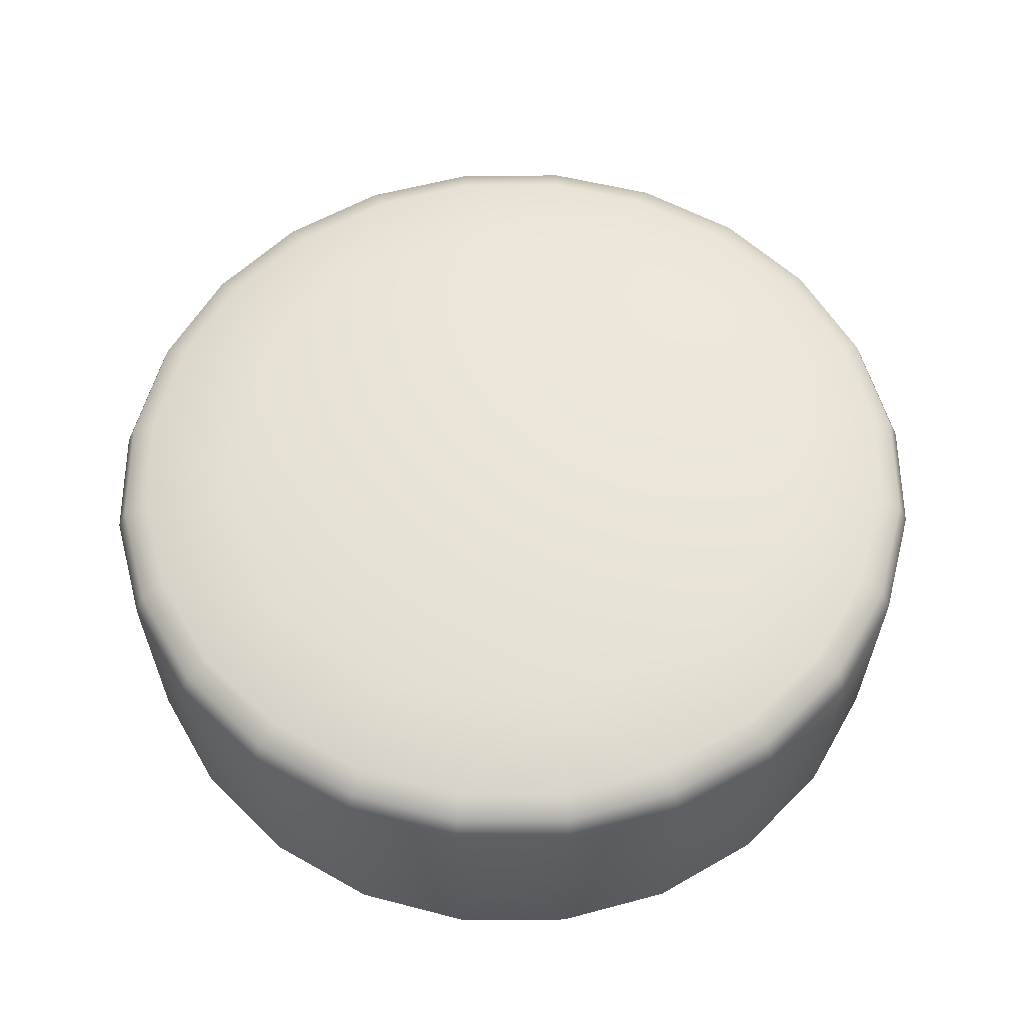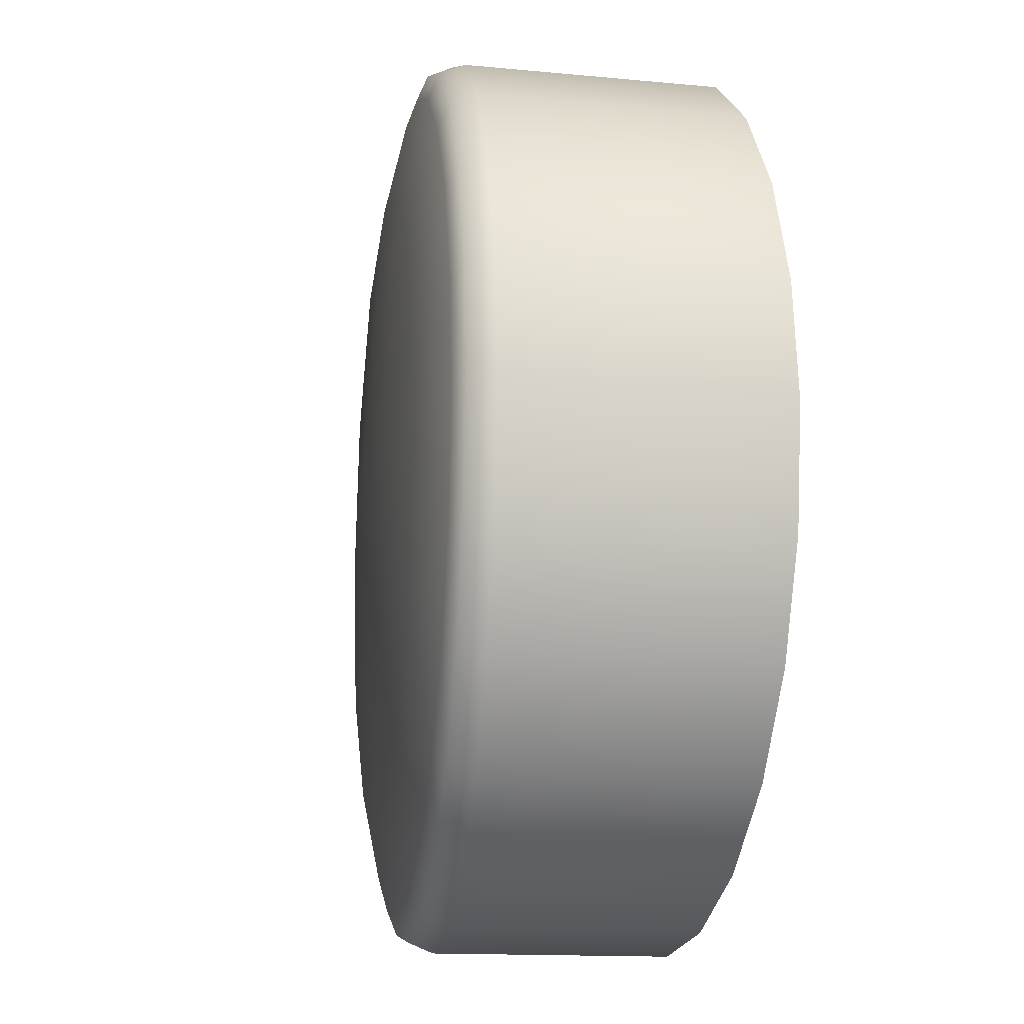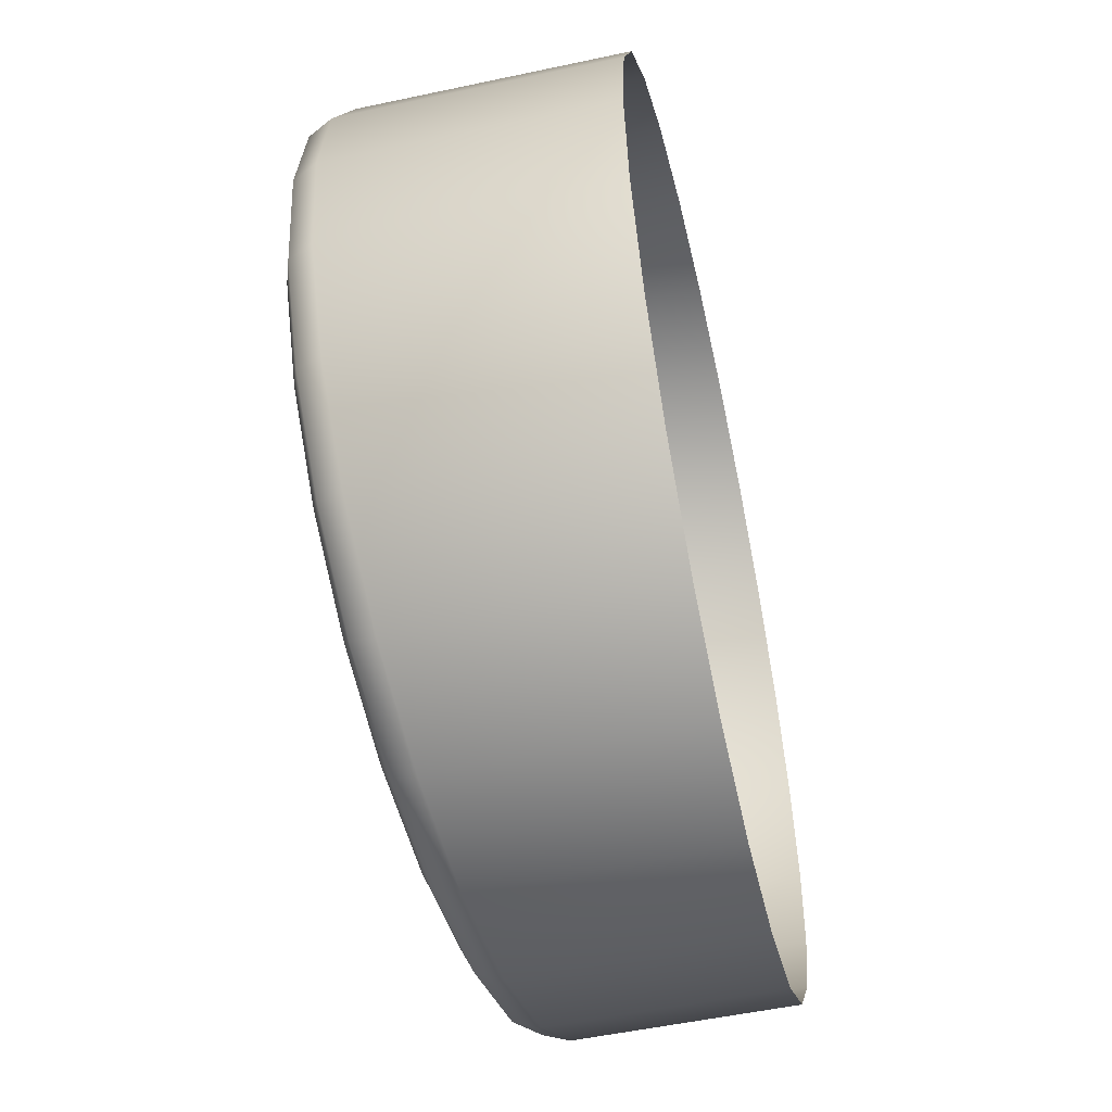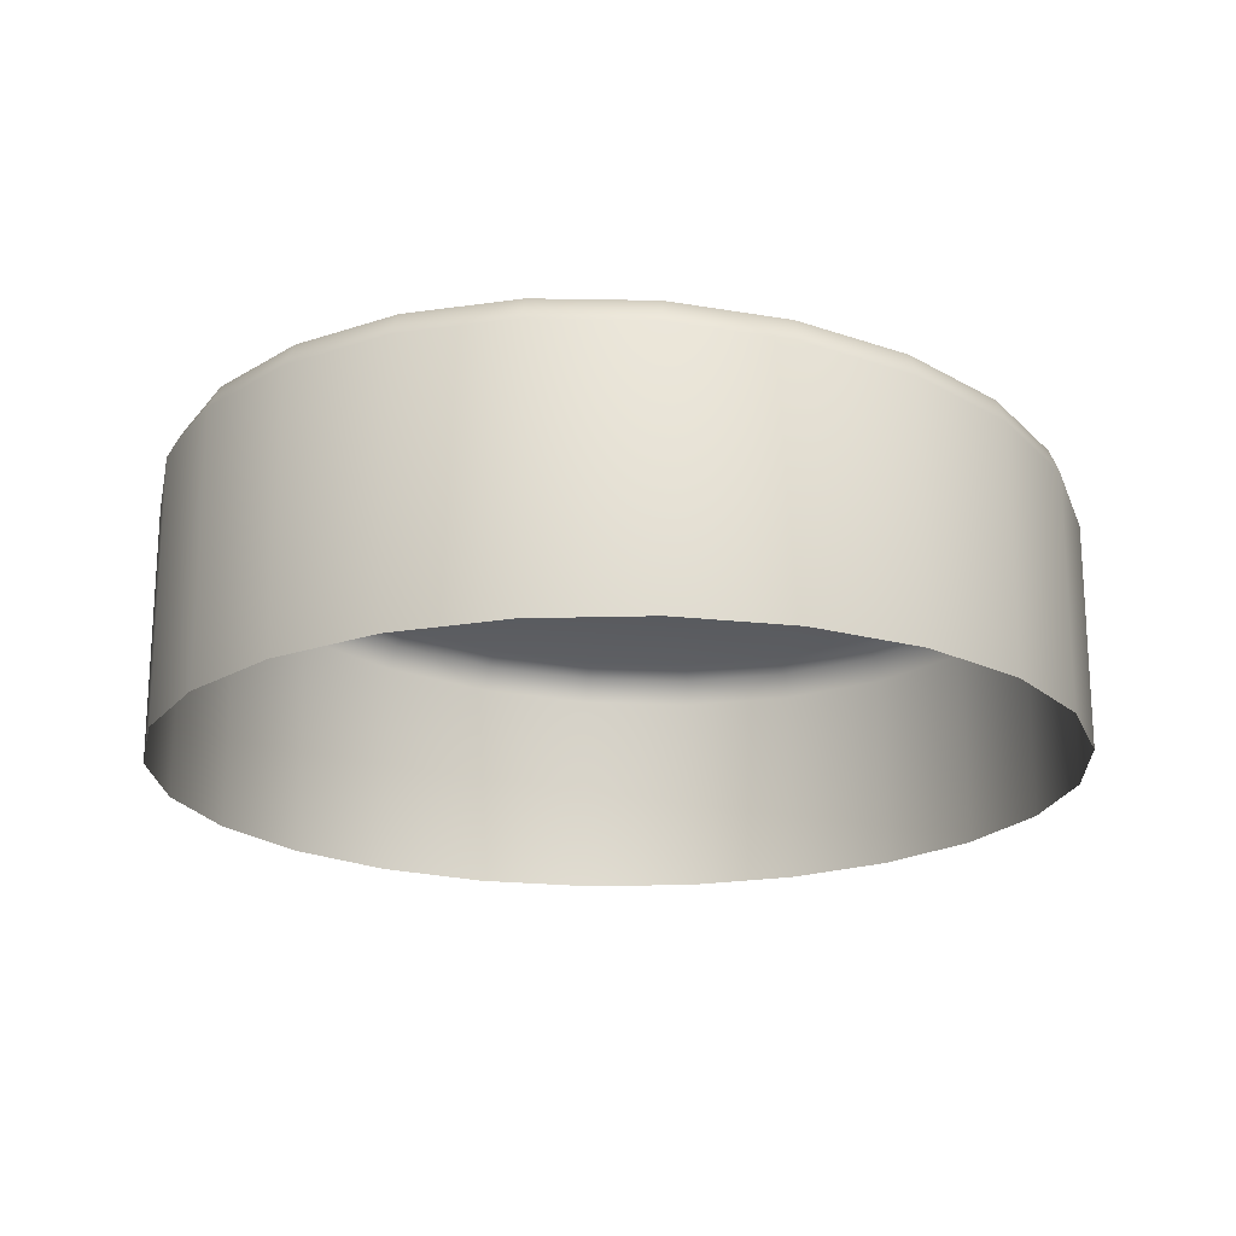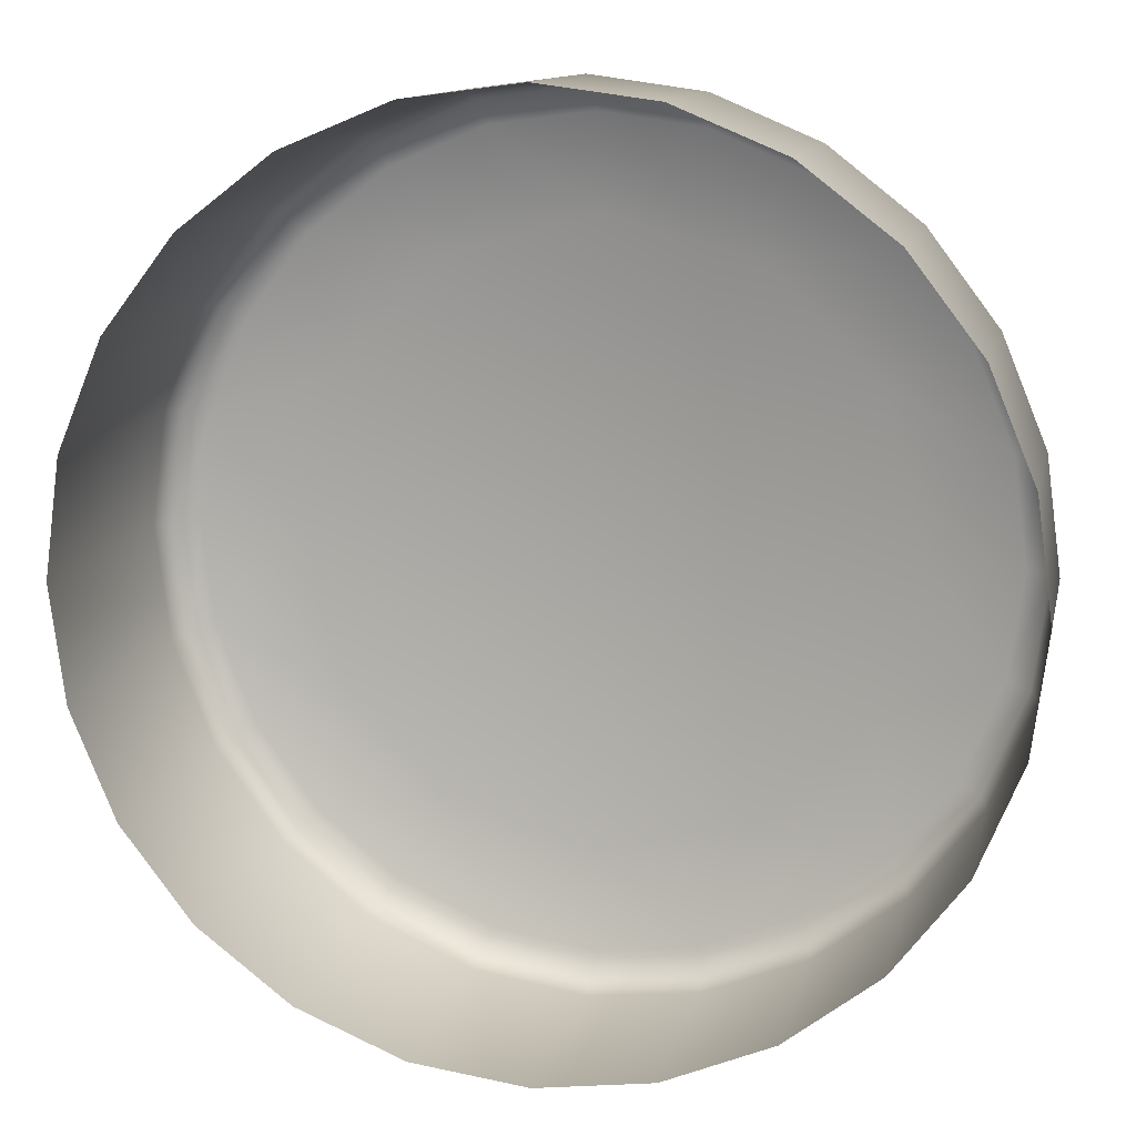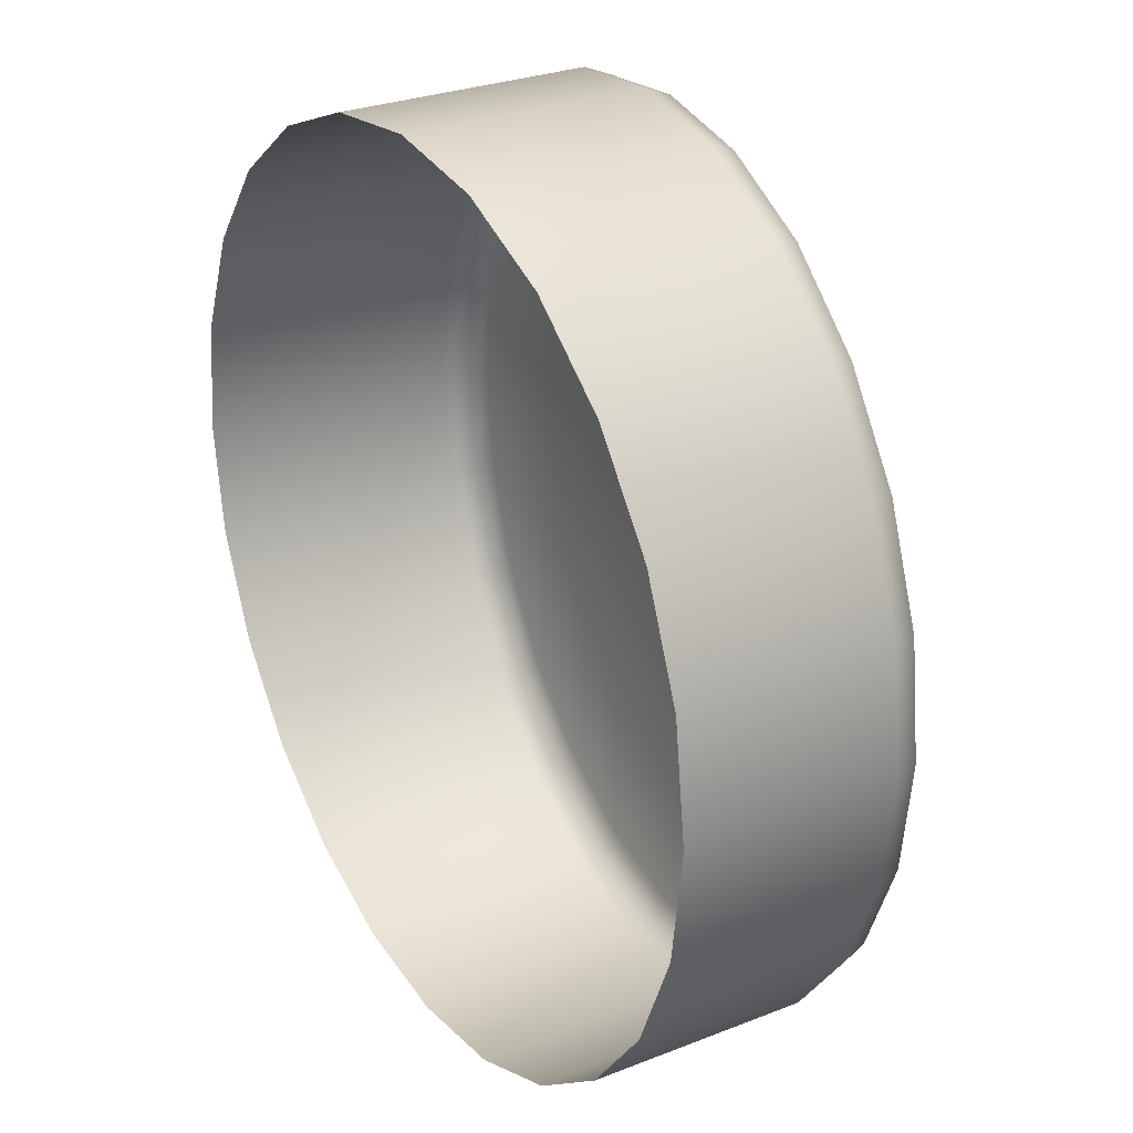
<metadata>
{"format":"obj","ext":"obj","renderer":"f3d","projection":"perspective","resolution":1024,"background":"white","views":[{"elev":61.7,"azim":-97.7,"up":"+Y"},{"elev":-13.8,"azim":-102.3,"up":"+Z"},{"elev":-54.7,"azim":-77.4,"up":"+Z"},{"elev":-19.7,"azim":-49.6,"up":"+Y"},{"elev":12.0,"azim":12.2,"up":"+Z"},{"elev":28.4,"azim":59.5,"up":"+Z"}]}
</metadata>
<code>
o Primitive47
v -0 0.2603 -0.4845
v -0 0.00375 -0.4845
v 0.1254 0.00375 -0.468
v 0.1251 0.2515 -0.468
v 0.2422 0.00375 -0.4196
v 0.2417 0.2434 -0.4196
v 0.3426 0.00375 -0.3426
v 0.3418 0.2364 -0.3426
v 0.4196 0.00375 -0.2422
v 0.4186 0.231 -0.2422
v 0.468 0.00375 -0.1254
v 0.4669 0.2276 -0.1254
v 0.4845 0.00375 0
v 0.4833 0.2265 0
v 0.468 0.00375 0.1254
v 0.4669 0.2276 0.1254
v 0.4196 0.00375 0.2422
v 0.4186 0.231 0.2422
v 0.3426 0.00375 0.3426
v 0.3418 0.2364 0.3426
v 0.2422 0.00375 0.4196
v 0.2417 0.2434 0.4196
v 0.1254 0.00375 0.468
v 0.1251 0.2515 0.468
v -0 0.00375 0.4845
v -0 0.2603 0.4845
v -0.1254 0.00375 0.468
v -0.1251 0.269 0.468
v -0.2422 0.00375 0.4196
v -0.2417 0.2772 0.4196
v -0.3426 0.00375 0.3426
v -0.3418 0.2842 0.3426
v -0.4196 0.00375 0.2422
v -0.4186 0.2896 0.2422
v -0.468 0.00375 0.1254
v -0.4669 0.2929 0.1254
v -0.4845 0.00375 0
v -0.4833 0.2941 0
v -0.468 0.00375 -0.1254
v -0.4669 0.2929 -0.1254
v -0.4196 0.00375 -0.2422
v -0.4186 0.2896 -0.2422
v -0.3426 0.00375 -0.3426
v -0.3418 0.2842 -0.3426
v -0.2422 0.00375 -0.4196
v -0.2417 0.2772 -0.4196
v -0.1254 0.00375 -0.468
v -0.1251 0.269 -0.468
v 0.001872 0.2871 -0.4733
v 0.1241 0.2785 -0.4572
v 0.238 0.2706 -0.4099
v 0.3358 0.2637 -0.3347
v 0.4108 0.2585 -0.2367
v 0.458 0.2552 -0.1225
v 0.474 0.254 0
v 0.458 0.2552 0.1225
v 0.4108 0.2585 0.2367
v 0.3358 0.2637 0.3347
v 0.238 0.2706 0.4099
v 0.1241 0.2785 0.4572
v 0.001872 0.2871 0.4733
v -0.1203 0.2956 0.4572
v -0.2342 0.3036 0.4099
v -0.332 0.3104 0.3347
v -0.407 0.3157 0.2367
v -0.4542 0.319 0.1225
v -0.4703 0.3201 0
v -0.4542 0.319 -0.1225
v -0.407 0.3157 -0.2367
v -0.332 0.3104 -0.3347
v -0.2342 0.3036 -0.4099
v -0.1203 0.2956 -0.4572
v 0.002651 0.2982 -0.4465
v 0.1179 0.2901 -0.4313
v 0.2254 0.2826 -0.3867
v 0.3176 0.2762 -0.3157
v 0.3884 0.2712 -0.2233
v 0.4329 0.2681 -0.1156
v 0.4481 0.2671 0
v 0.4329 0.2681 0.1156
v 0.3884 0.2712 0.2233
v 0.3176 0.2762 0.3157
v 0.2254 0.2826 0.3867
v 0.1179 0.2901 0.4313
v 0.002651 0.2982 0.4465
v -0.1126 0.3063 0.4313
v -0.2201 0.3138 0.3867
v -0.3123 0.3202 0.3157
v -0.3831 0.3252 0.2233
v -0.4276 0.3283 0.1156
v -0.4428 0.3293 0
v -0.4276 0.3283 -0.1156
v -0.3831 0.3252 -0.2233
v -0.3123 0.3202 -0.3157
v -0.2201 0.3138 -0.3867
v -0.1126 0.3063 -0.4313
v 0.004307 0.3219 -0.342
v 0.1749 0.31 -0.2962
v 0.2998 0.3012 -0.171
v 0.3455 0.298 0
v 0.2998 0.3012 0.171
v 0.1749 0.31 0.2962
v 0.004307 0.3219 0.342
v -0.1663 0.3338 0.2962
v -0.2912 0.3426 0.171
v -0.3369 0.3458 0
v -0.2912 0.3426 -0.171
v -0.1663 0.3338 -0.2962
v 0.005964 0.3456 0
f 3 2 1
f 1 4 3
f 5 3 4
f 48 1 2
f 2 47 48
f 4 6 5
f 7 5 6
f 46 48 47
f 47 45 46
f 6 8 7
f 9 7 8
f 44 46 45
f 45 43 44
f 8 10 9
f 11 9 10
f 42 44 43
f 43 41 42
f 10 12 11
f 13 11 12
f 40 42 41
f 41 39 40
f 12 14 13
f 15 13 14
f 38 40 39
f 39 37 38
f 14 16 15
f 17 15 16
f 36 38 37
f 37 35 36
f 16 18 17
f 19 17 18
f 34 36 35
f 35 33 34
f 18 20 19
f 21 19 20
f 32 34 33
f 33 31 32
f 20 22 21
f 23 21 22
f 30 32 31
f 31 29 30
f 22 24 23
f 25 23 24
f 28 30 29
f 29 27 28
f 27 25 26
f 26 28 27
f 24 26 25
f 30 28 62
f 28 26 61
f 61 62 28
f 26 24 60
f 60 61 26
f 24 22 59
f 59 60 24
f 22 20 58
f 58 59 22
f 57 58 20
f 20 18 57
f 59 58 82
f 56 57 18
f 18 16 56
f 58 57 81
f 81 82 58
f 57 56 80
f 80 81 57
f 55 56 16
f 16 14 55
f 79 80 56
f 56 55 79
f 80 101 81
f 82 81 101
f 80 79 100
f 80 100 101
f 78 79 55
f 78 100 79
f 54 55 14
f 55 54 78
f 14 12 54
f 78 99 100
f 53 54 12
f 12 10 53
f 77 78 54
f 54 53 77
f 78 77 99
f 52 53 10
f 10 8 52
f 76 77 53
f 53 52 76
f 76 99 77
f 51 52 8
f 8 6 51
f 75 76 52
f 52 51 75
f 76 98 99
f 76 75 98
f 50 51 6
f 6 4 50
f 74 75 51
f 51 50 74
f 74 98 75
f 49 50 4
f 4 1 49
f 73 74 50
f 50 49 73
f 74 97 98
f 74 73 97
f 72 49 1
f 1 48 72
f 96 73 49
f 49 72 96
f 96 97 73
f 71 72 48
f 48 46 71
f 95 96 72
f 72 71 95
f 108 97 96
f 95 108 96
f 70 71 46
f 46 44 70
f 94 95 71
f 71 70 94
f 94 108 95
f 69 70 44
f 44 42 69
f 93 94 70
f 70 69 93
f 94 107 108
f 93 107 94
f 68 69 42
f 42 40 68
f 92 93 69
f 69 68 92
f 92 107 93
f 67 68 40
f 40 38 67
f 91 92 68
f 68 67 91
f 92 106 107
f 92 91 106
f 66 67 38
f 38 36 66
f 90 91 67
f 67 66 90
f 90 106 91
f 65 66 36
f 36 34 65
f 89 90 66
f 66 65 89
f 90 105 106
f 90 89 105
f 64 65 34
f 34 32 64
f 88 89 65
f 65 64 88
f 88 105 89
f 63 64 32
f 32 30 63
f 62 63 30
f 87 88 64
f 64 63 87
f 88 104 105
f 88 87 104
f 86 87 63
f 63 62 86
f 86 104 87
f 85 86 62
f 62 61 85
f 86 103 104
f 86 85 103
f 84 85 61
f 84 103 85
f 61 60 84
f 109 105 104
f 109 104 103
f 109 106 105
f 109 107 106
f 109 108 107
f 97 108 109
f 109 98 97
f 109 99 98
f 109 100 99
f 109 101 100
f 109 103 102
f 109 102 101
f 84 102 103
f 82 101 102
f 84 83 102
f 82 102 83
f 83 84 60
f 82 83 59
f 60 59 83

</code>
